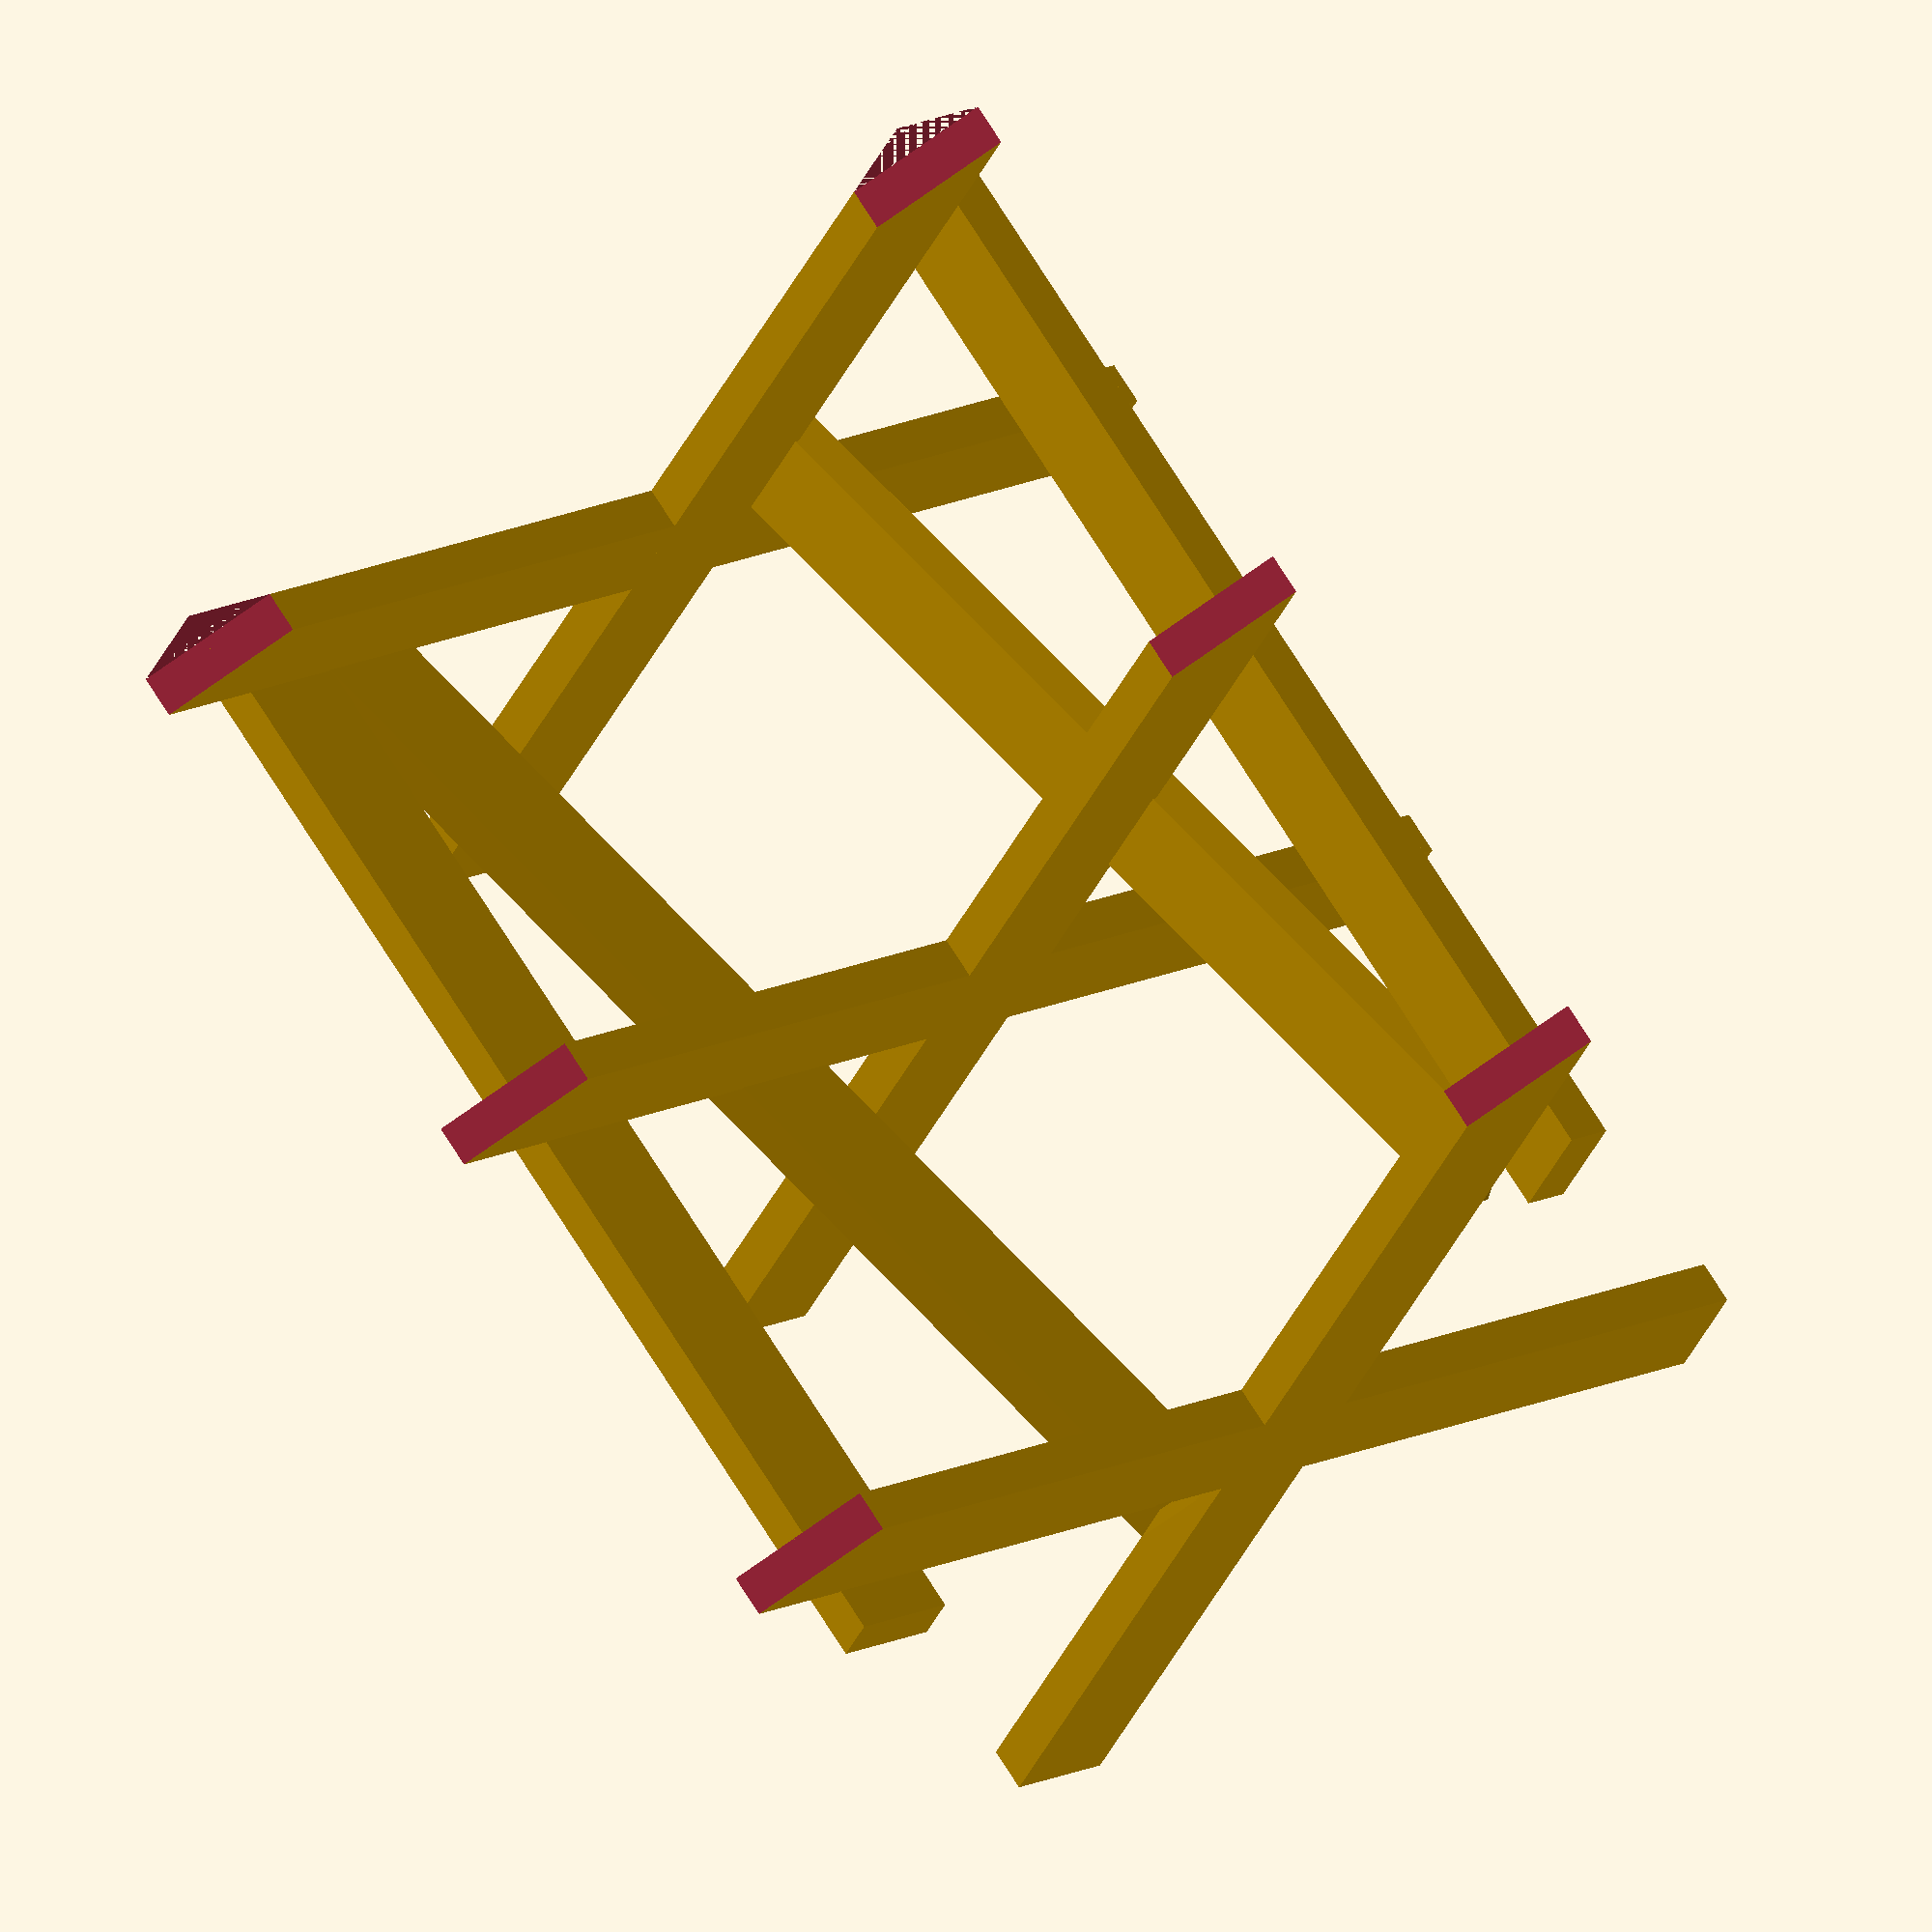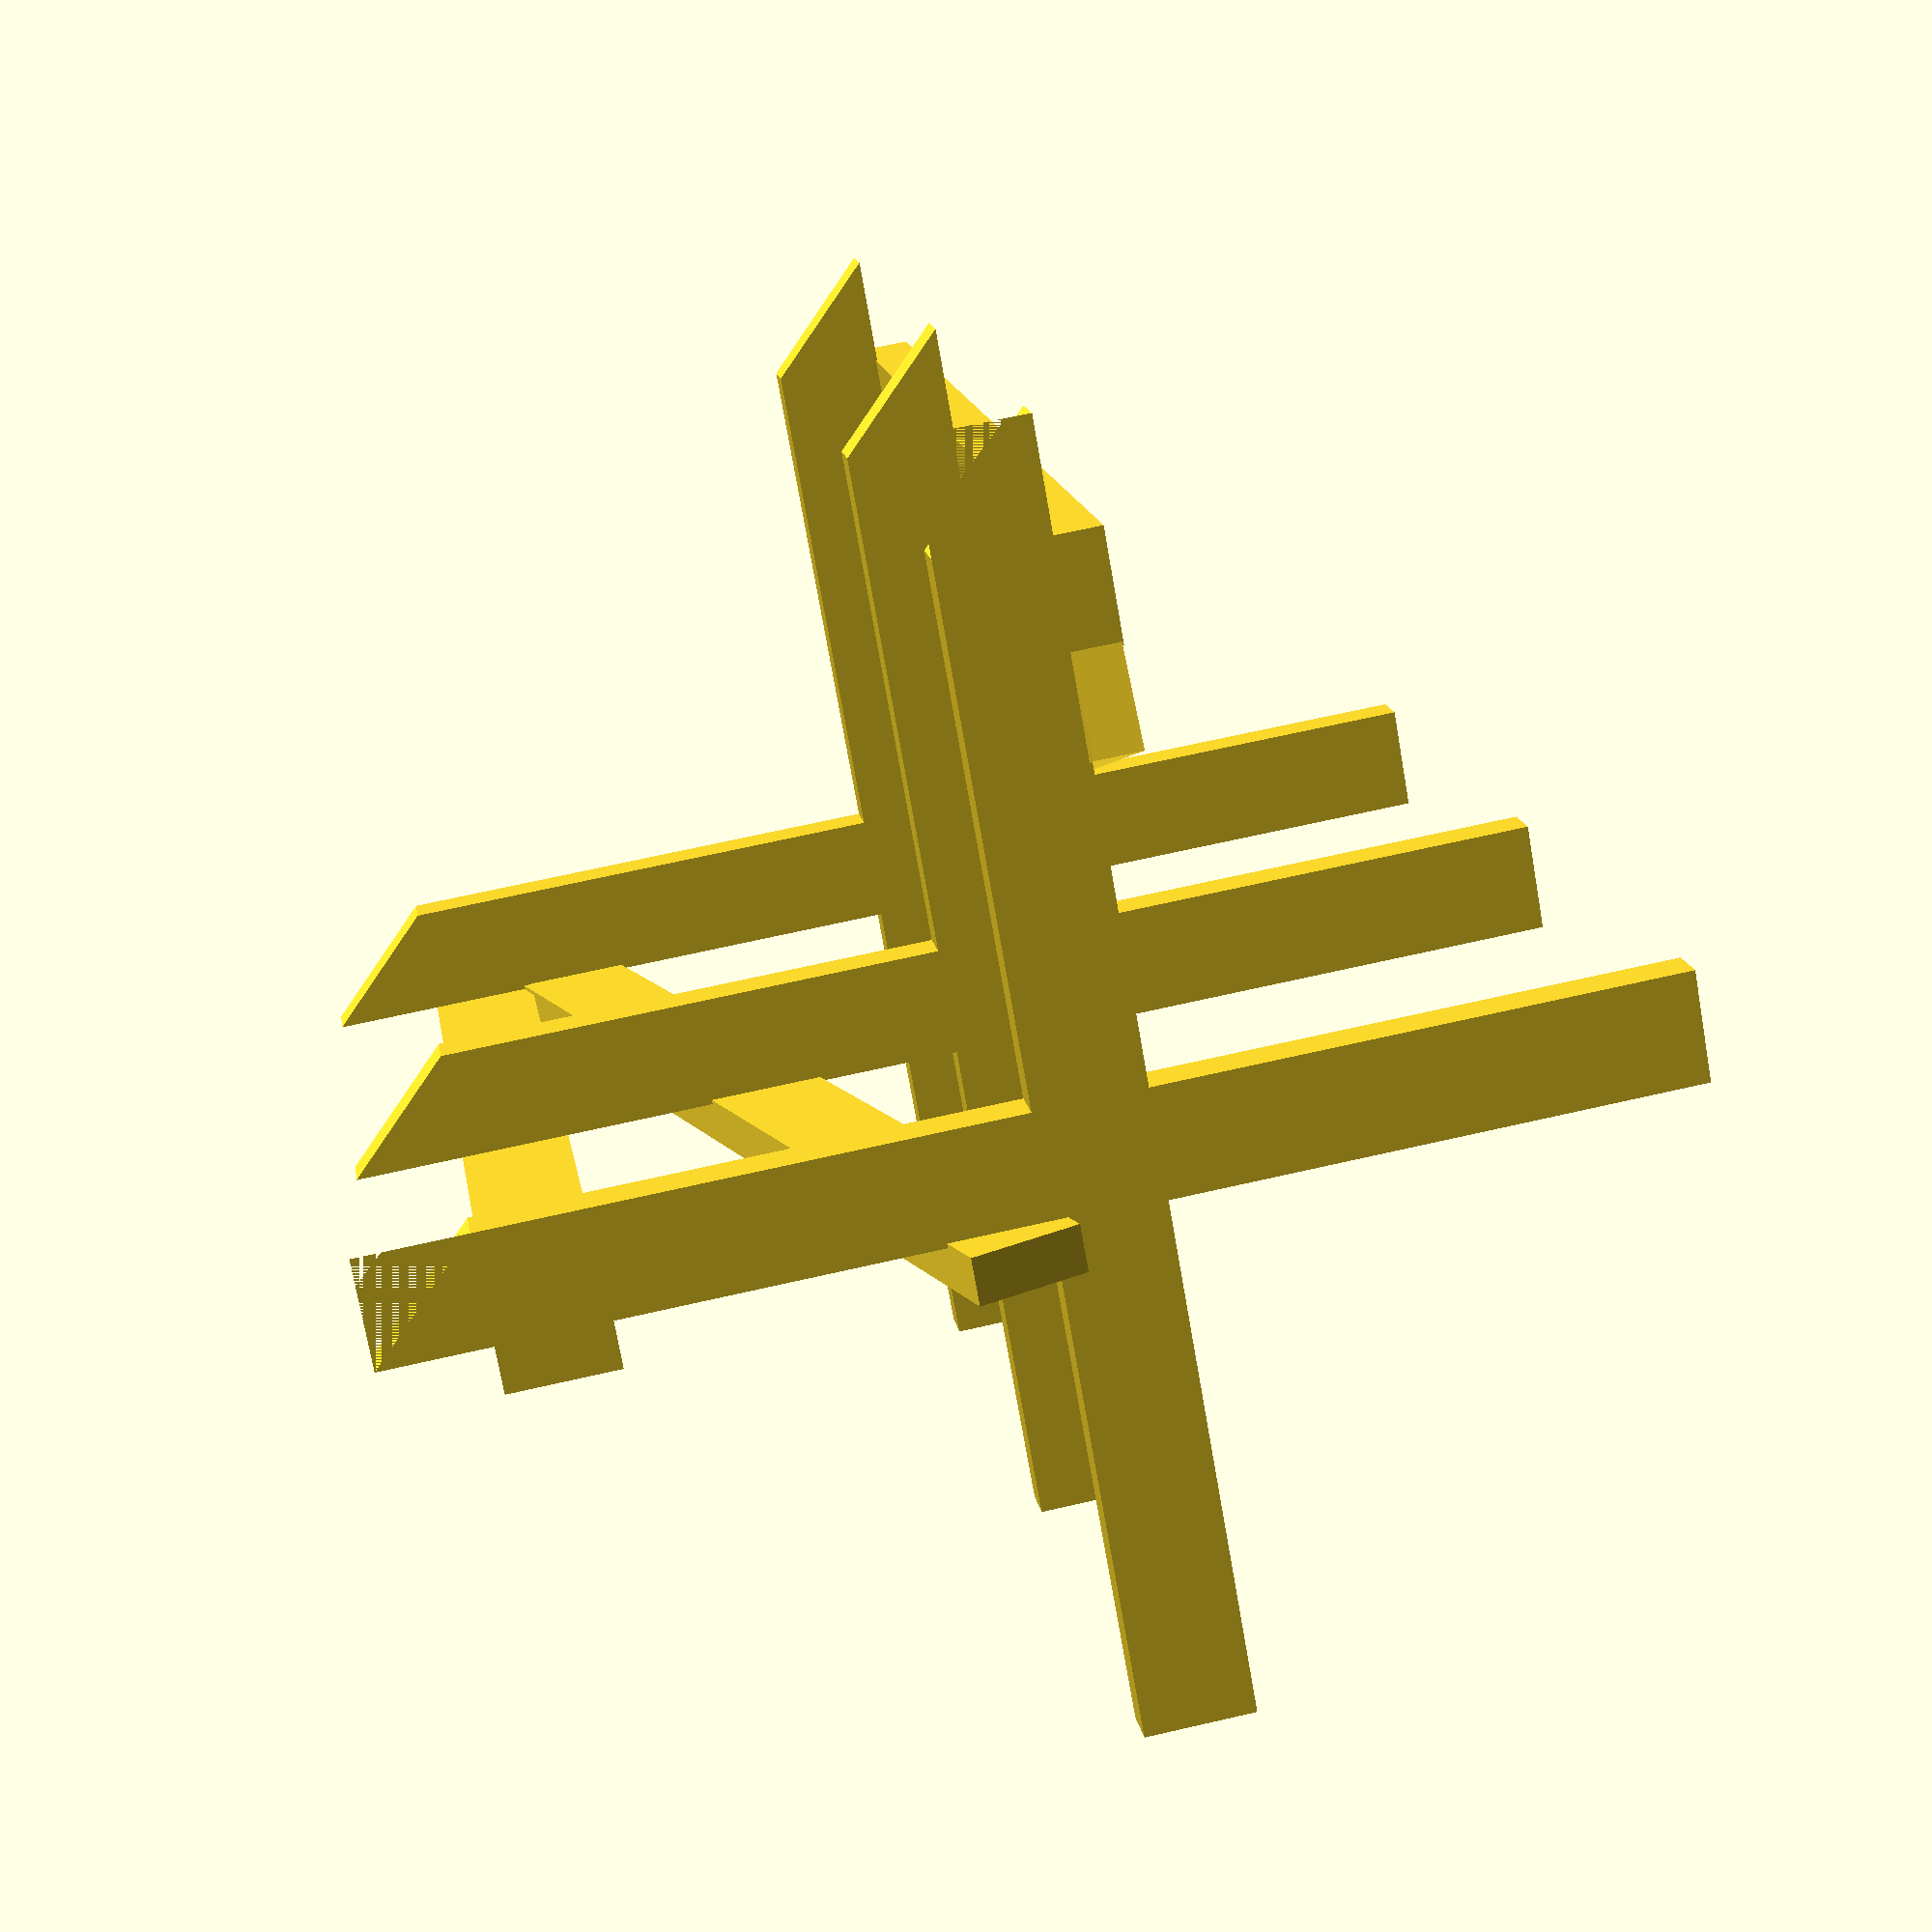
<openscad>
// 1:12 scale
sf = 12.0 ; // scale factor 1:12
// nominal 2x4 : 1.5 x 3.5
w2x4 = 88.9/ sf; // 3.5" in mm
h2x4 = 38.1 / sf; // 1.5" in mm
span = 1016.0 / sf; // 40" 
log_len = 406.4 / sf; //16"

module rotate_about_pt(rot, pt) {
    translate(pt)
        rotate(rot)
            translate(-pt)
                children();   
}

// cross bars
// position (Y axis)
// board width, height, length
module x_frame(pos, bw, bh, bl, x_off_old, z_off_old) {
    new_base = bw / cos(45);
    z_off = -(0.5 * new_base);
    
    translate([x_off,pos,z_off]) {
        rotate_about_pt([0, -45, 0], [0,0,0])
            cube([bw, bh, bl]);
    };
     
    translate([-(x_off + bw), pos, z_off]) {
            rotate_about_pt([0, 45, 0], 
                        [bw, 0, 0])
                cube([bw, bh, bl]);
    };
}

// location of 1/2 hypotenuse on base
x_off = (cos(45) * ((0.5 * span) )) ;


w_45_hyp = w2x4;
w_45_side = (cos(45) * w2x4);
w_45_height = (cos(45) *w_45_side);

// compensate for openscad's choice of rotation point
z_off =w_45_side;

difference() {
    full_len = (6*h2x4) + (2*log_len);
    union() {
        // x fame
        x_frame(0, w2x4, h2x4, span, x_off, z_off);
        x_frame((2*h2x4) + log_len, w2x4, h2x4, span, x_off, z_off);
        x_frame((4*h2x4) + (2*log_len), w2x4, h2x4, span, x_off, z_off);
    
        // side braces
        // FIXME: these are fudged
        brace_z_off = x_off - z_off ;
        translate([-((cos(45)*w2x4) + (2*h2x4)), -h2x4, brace_z_off]) {
            rotate_about_pt([15, 45, 0], 
                            [(0.5*w2x4), full_len, (0.5*h2x4)])
            cube([h2x4, full_len, w2x4]); 
        }
        
        translate([cos(45)*w2x4 + (0.5*h2x4), -h2x4, brace_z_off + h2x4]) {
            rotate_about_pt([-15, -45, 0], 
                            [(0.5*w2x4), 0, (0.5*h2x4)])
            cube([h2x4, full_len, w2x4]); 
        }
        
        // bottom braces
        translate([-x_off, 0, z_off]) {
            rotate_about_pt([0, 45, 0], [0.5*h2x4, 0, 0.5*w2x4])
            cube([h2x4, full_len, w2x4]); 
        };

        translate([x_off, 0, z_off]) {
            rotate([0,-45,0])
            cube([h2x4, full_len, w2x4]); 
        };
        
        
    };
    
    // remove base
    translate([-(x_off * 2),0,-z_off]) 
        cube([4*x_off, full_len, z_off]);
};
</openscad>
<views>
elev=16.5 azim=211.8 roll=194.6 proj=o view=solid
elev=243.5 azim=194.6 roll=305.8 proj=p view=wireframe
</views>
